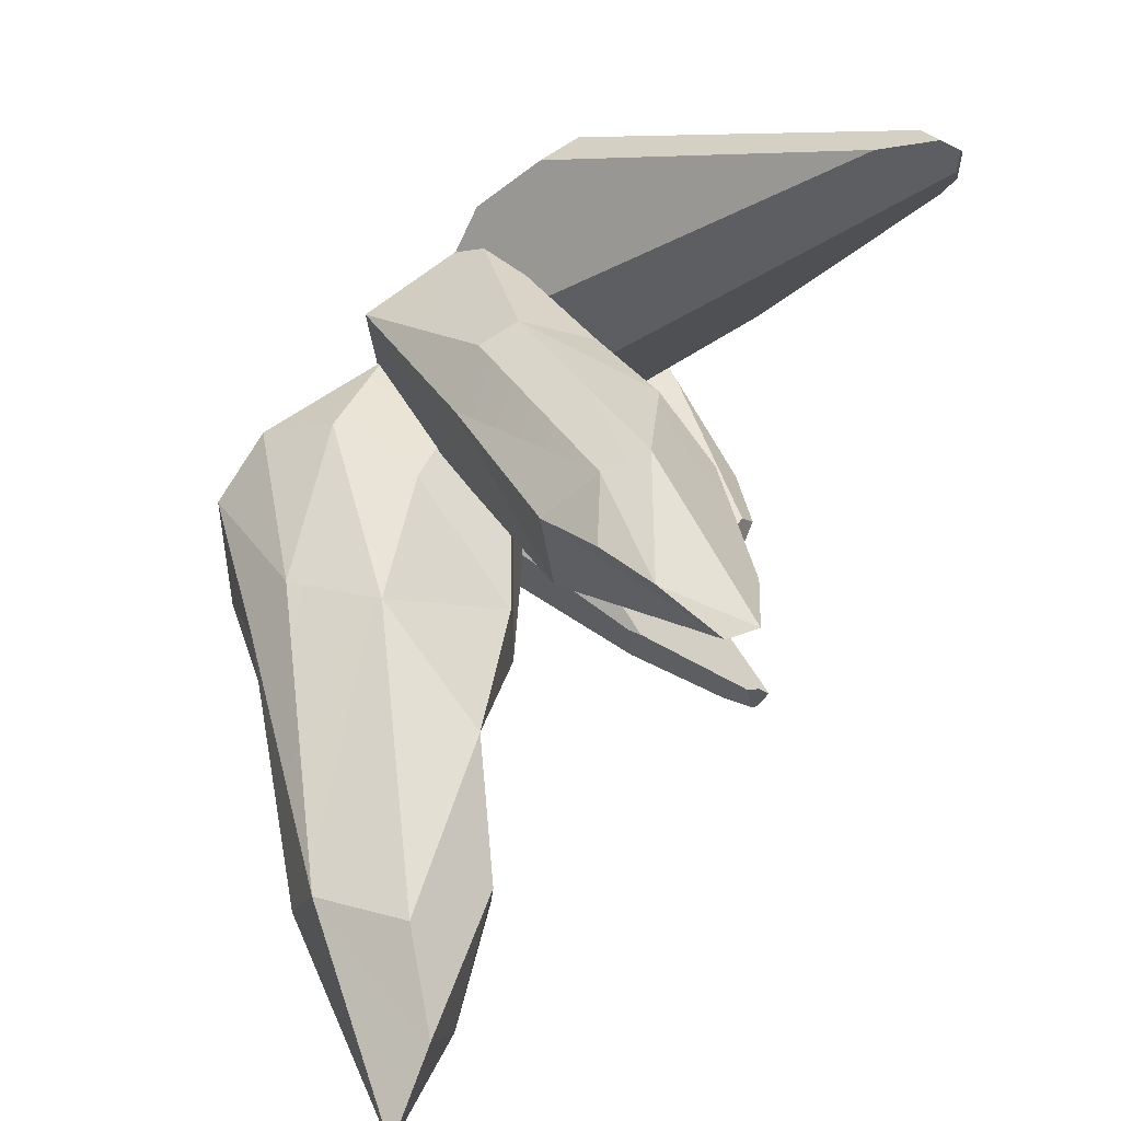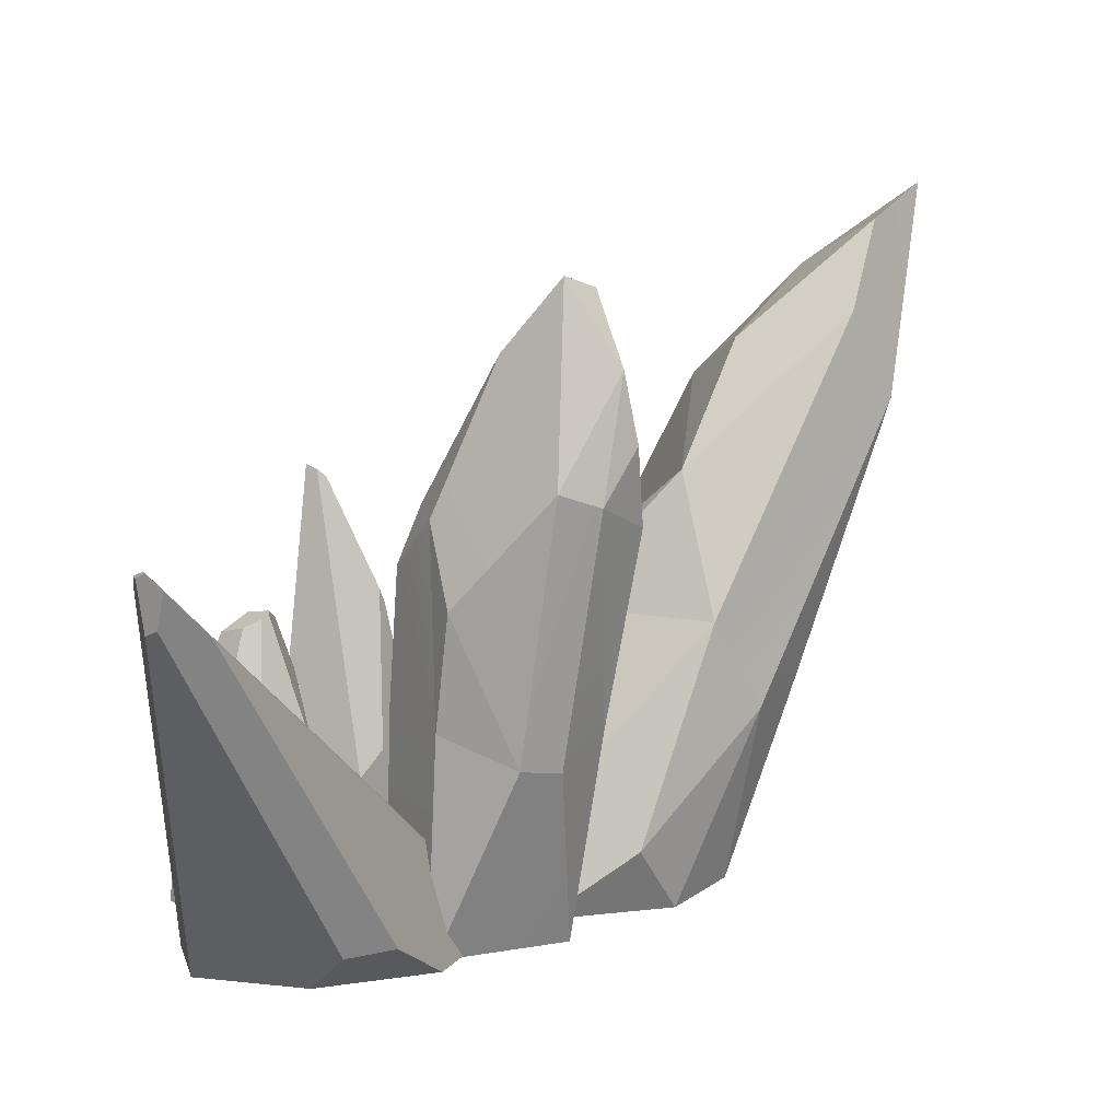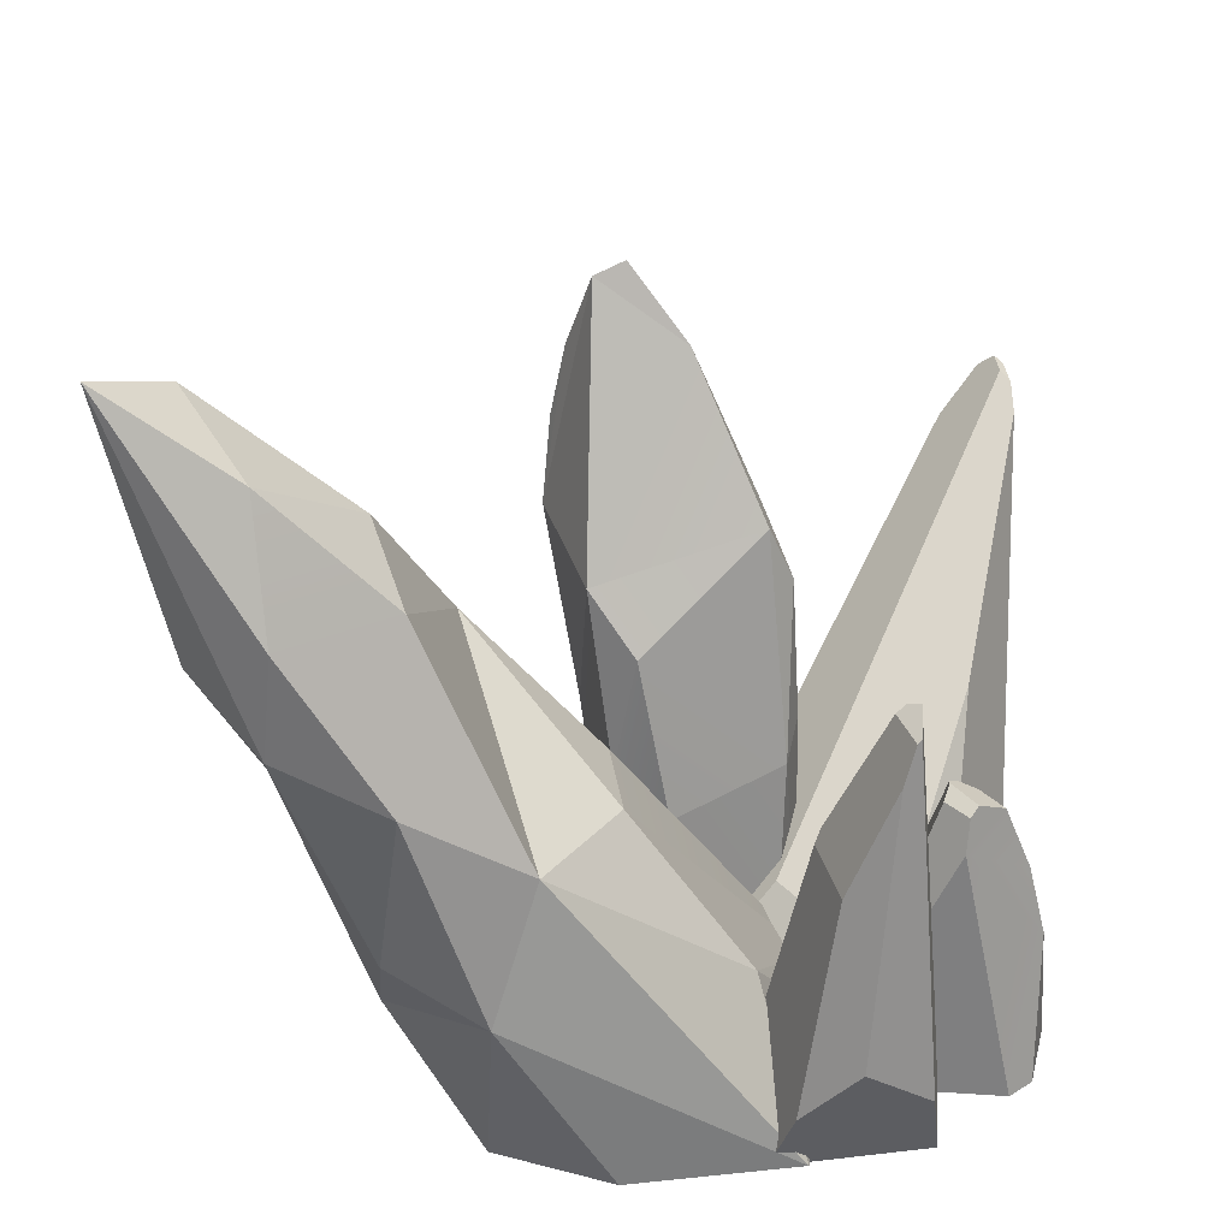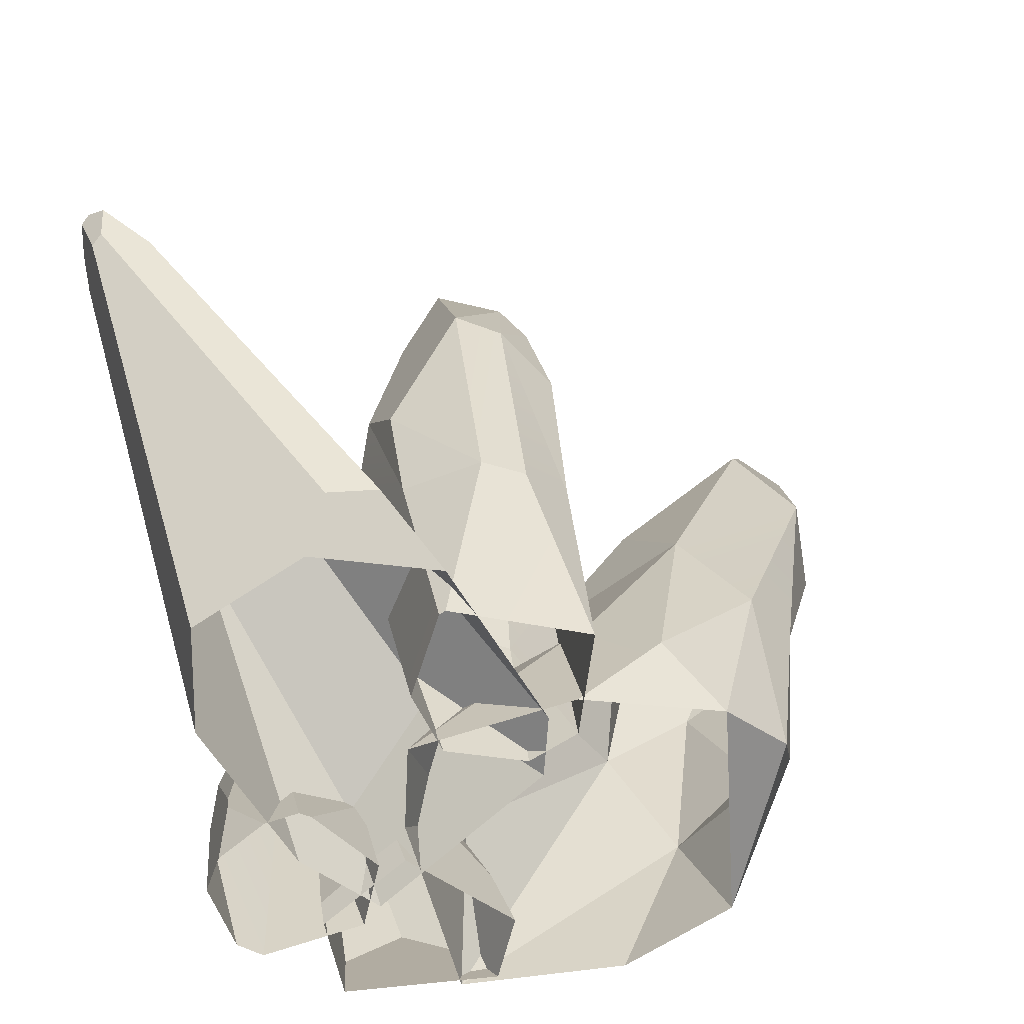
<metadata>
{"format":"obj","ext":"obj","renderer":"f3d","projection":"perspective","resolution":1024,"background":"white","views":[{"elev":46.0,"azim":146.3,"up":"+Z"},{"elev":7.5,"azim":-11.9,"up":"+Y"},{"elev":33.9,"azim":173.3,"up":"+Y"},{"elev":26.3,"azim":-12.2,"up":"+Z"}]}
</metadata>
<code>
g Rocks_Sharp_l_06
v -1.082 0 -0.5111
v -1.125 0.6664 -0.3174
v -1.202 0 -0.1927
v -1.049 0.9974 -0.28
v -0.9222 1.318 -0.2806
v -0.8257 1.348 -0.1766
v -1.049 0.4378 -0.007942
v -1.06 0.3388 0.01352
v -0.9277 0 0.1239
v -1.139 0 -0.02882
v -0.9637 0 -0.5879
v -0.4951 0 -0.4887
v -0.5699 0.88 -0.4342
v -0.7252 1.218 -0.4401
v -0.4391 0.3857 -0.09524
v -0.4195 0 -0.1741
v -0.7167 0 0.1306
v -0.4391 0.3857 -0.09524
v -0.4835 0.7117 -0.1448
v -0.5699 0.88 -0.4342
v -0.5644 1.124 -0.3099
v -0.4951 0 -0.4887
v -0.4195 0 -0.1741
v -1.049 0.4378 -0.007942
v -0.7363 1.392 -0.1674
v -0.7717 0 0.1584
v -0.8257 1.348 -0.1766
v -1.06 0.3388 0.01352
v -0.9277 0 0.1239
v -1.202 0 -0.1927
v -1.049 0.4378 -0.007942
v -1.06 0.3388 0.01352
v -1.125 0.6664 -0.3174
v -1.049 0.9974 -0.28
v -1.139 0 -0.02882
v -0.7363 1.392 -0.1674
v -0.4835 0.7117 -0.1448
v -0.7717 0 0.1584
v -0.4391 0.3857 -0.09524
v -0.698 1.416 -0.1921
v -0.7167 0 0.1306
v -0.6557 1.38 -0.2857
v -0.5644 1.124 -0.3099
v -0.698 1.416 -0.1921
v -0.4835 0.7117 -0.1448
v -0.698 1.416 -0.1921
v -0.6913 1.425 -0.2218
v -0.7454 1.366 -0.3901
v -0.9222 1.318 -0.2806
v -0.7252 1.218 -0.4401
v -1.049 0.9974 -0.28
v -0.7868 1.401 -0.3532
v -1.125 0.6664 -0.3174
v -0.9637 0 -0.5879
v -1.082 0 -0.5111
v -0.6557 1.38 -0.2857
v -0.7454 1.366 -0.3901
v -0.7252 1.218 -0.4401
v -0.5644 1.124 -0.3099
v -0.5699 0.88 -0.4342
v -0.7868 1.401 -0.3532
v -0.6913 1.425 -0.2218
v -0.7363 1.392 -0.1674
v -0.698 1.416 -0.1921
v -0.8257 1.348 -0.1766
v -0.9222 1.318 -0.2806
v -0.7868 1.401 -0.3532
v -0.7454 1.366 -0.3901
v -0.6557 1.38 -0.2857
v -0.6913 1.425 -0.2218
v -0.1285 0.6982 -0.2704
v -0.1038 1.477 -0.5159
v -0.07743 1.405 -0.5286
v 0.1643 0.3001 -0.5198
v 0.1643 0.3001 -0.5198
v 0.2154 0 -0.5721
v -0.2962 0 -0.1627
v -0.3109 0.1587 -0.1449
v -0.2564 0.5745 -0.1727
v -0.1285 0.6982 -0.2704
v -0.4589 2.108 -0.5972
v -0.2564 0.5745 -0.1727
v -0.6752 0.128 -0.4302
v -0.3109 0.1587 -0.1449
v -0.4098 2.085 -0.5542
v -0.4589 2.108 -0.5972
v -0.4338 2.049 -0.7401
v -0.3627 2.048 -0.5652
v -0.4137 2.031 -0.7506
v -0.4098 2.085 -0.5542
v -0.5406 0.3647 -0.9599
v -0.3576 1.865 -0.7983
v -0.4338 2.049 -0.7401
v -0.4137 2.031 -0.7506
v -0.2246 0.6152 -1.044
v -0.2246 0.6152 -1.044
v 0.03465 0.3372 -0.9751
v -0.1402 1.343 -0.8137
v -0.3576 1.865 -0.7983
v -0.1038 1.477 -0.5159
v -0.3627 2.048 -0.5652
v -0.3576 1.865 -0.7983
v -0.4137 2.031 -0.7506
v -0.1402 1.343 -0.8137
v -0.07743 1.405 -0.5286
v -0.2564 0.5745 -0.1727
v -0.1038 1.477 -0.5159
v -0.1285 0.6982 -0.2704
v -0.4098 2.085 -0.5542
v -0.3627 2.048 -0.5652
v -0.681 0 -0.4581
v -0.5965 0 -0.8537
v -0.6752 0.128 -0.4302
v -0.5406 0.3647 -0.9599
v -0.4589 2.108 -0.5972
v -0.4338 2.049 -0.7401
v 0.1643 0.3001 -0.5198
v 0.03465 0.3372 -0.9751
v 0.1323 0 -0.8829
v 0.2154 0 -0.5721
v -0.1402 1.343 -0.8137
v -0.07743 1.405 -0.5286
v -0.5406 0.3647 -0.9599
v 0.03465 0.3372 -0.9751
v -0.2246 0.6152 -1.044
v -0.5965 0 -0.8537
v 0.1323 0 -0.8829
v -0.2962 0 -0.1627
v -0.681 0 -0.4581
v -0.6752 0.128 -0.4302
v -0.3109 0.1587 -0.1449
v 0.7114 2.681 1.393
v 0.7818 2.345 1.379
v 0.5925 2.087 1.515
v 0.6044 3.038 1.308
v 0.7016 1.886 0.6897
v 0.8308 1.97 1.264
v -0.05835 1.62 1.304
v 0.3747 2.16 1.591
v 0.2503 0.9067 1.37
v -0.09707 1.056 1.192
v 0.2503 0.9067 1.37
v -0.09572 -0.004674 1.11
v -0.1244 -0.004674 1.094
v 0.6907 1.027 1.112
v 0.8308 1.97 1.264
v 0.7016 1.886 0.6897
v -0.05835 1.62 1.304
v -0.09707 1.056 1.192
v -0.1061 2.009 1.113
v 0.1996 2.747 1.184
v 0.4558 3.089 1.338
v 0.3747 2.16 1.591
v -0.1061 2.009 1.113
v -0.05835 1.62 1.304
v -0.2115 1.777 0.8346
v -0.2411 1.101 0.7609
v -0.1629 0.9846 0.5623
v 0.5037 1.606 0.5355
v 0.6073 1.031 0.5385
v 0.7016 1.886 0.6897
v 0.5048 -0.004674 0.4113
v 0.3742 0.851 0.3911
v 0.6073 1.031 0.5385
v 0.5037 1.606 0.5355
v 0.7114 2.681 1.393
v 0.5925 2.087 1.515
v 0.3747 2.16 1.591
v -0.09707 1.056 1.192
v -0.2411 1.101 0.7609
v -0.2115 1.777 0.8346
v -0.1061 2.009 1.113
v -0.1244 -0.004674 1.094
v -0.2557 -0.004674 0.6982
v 0.4558 3.089 1.338
v 0.6044 3.038 1.308
v 0.7114 2.681 1.393
v -0.2115 1.777 0.8346
v -0.0937 2.052 0.8093
v -0.1061 2.009 1.113
v 0.1996 2.747 1.184
v -0.1138 -0.004674 0.3992
v 0.2774 -0.004674 0.2938
v 0.3742 0.851 0.3911
v -0.1629 0.9846 0.5623
v 0.1996 2.747 1.184
v 0.6044 3.038 1.308
v 0.4558 3.089 1.338
v 0.6044 3.038 1.308
v 0.1996 2.747 1.184
v 0.7016 1.886 0.6897
v -0.0937 2.052 0.8093
v 0.7016 1.886 0.6897
v 0.5037 1.606 0.5355
v -0.1629 0.9846 0.5623
v -0.0937 2.052 0.8093
v -0.2115 1.777 0.8346
v 0.5925 2.087 1.515
v 0.8308 1.97 1.264
v 0.6907 1.027 1.112
v 0.6907 1.027 1.112
v 0.4579 0.8797 1.299
v 0.5742 -0.004674 0.912
v 0.6044 3.038 1.308
v 0.8308 1.97 1.264
v 0.7114 2.681 1.393
v 0.7818 2.345 1.379
v 0.7114 2.681 1.393
v 0.8308 1.97 1.264
v 0.7818 2.345 1.379
v 0.8308 1.97 1.264
v 0.5925 2.087 1.515
v 0.5742 -0.004674 0.912
v 0.6073 1.031 0.5385
v 0.5048 -0.004674 0.4113
v 0.6907 1.027 1.112
v 0.7016 1.886 0.6897
v 0.5037 1.606 0.5355
v -0.0937 2.052 0.8093
v -0.1629 0.9846 0.5623
v 0.3742 0.851 0.3911
v -0.05835 1.62 1.304
v 0.2503 0.9067 1.37
v -0.09707 1.056 1.192
v -0.09572 -0.004674 1.11
v 0.2503 0.9067 1.37
v 0.4579 0.8797 1.299
v 0.5742 -0.004674 0.912
v -0.2557 -0.004674 0.6982
v -0.1138 -0.004674 0.3992
v -0.1629 0.9846 0.5623
v 0.5925 2.087 1.515
v 0.4579 0.8797 1.299
v 0.2503 0.9067 1.37
v 0.3747 2.16 1.591
v -0.7815 0 -0.09909
v -0.416 0 -0.3986
v -0.4992 0.3328 -0.08744
v -1.044 1.09 0.9117
v -1.204 0 0.6308
v -0.7815 0 -0.09909
v -1.044 1.09 0.9117
v -1.447 1.851 1.999
v -1.456 1.948 2.297
v -1.457 1.936 2.14
v -1.42 1.962 2.208
v -1.419 1.971 2.334
v -0.3355 0.2069 1.618
v -0.09132 0 1.301
v -0.6956 0 1.438
v -0.5767 0.1813 1.64
v -0.3355 0.2069 1.618
v -1.157 1.698 2.275
v 0.3683 0 0.5071
v -0.09132 0 1.301
v -0.5767 0.1813 1.64
v -1.157 1.698 2.275
v -0.3355 0.2069 1.618
v -1.376 1.739 2.319
v -1.352 1.905 2.377
v -1.352 1.905 2.377
v -1.376 1.739 2.319
v -1.456 1.948 2.297
v -1.422 1.713 2.273
v -1.419 1.971 2.334
v -1.157 1.698 2.275
v -1.42 1.962 2.208
v -0.1023 0.4751 0.3891
v 0.3683 0 0.5071
v 0.347 0 0.2075
v -1.352 1.905 2.377
v -1.419 1.971 2.334
v -1.457 1.936 2.14
v -1.422 1.713 2.273
v -1.447 1.851 1.999
v -1.194 0 1.15
v -1.456 1.948 2.297
v -1.204 0 0.6308
v -1.42 1.962 2.208
v -1.044 1.09 0.9117
v -0.1023 0.4751 0.3891
v -0.4992 0.3328 -0.08744
v -1.447 1.851 1.999
v -1.457 1.936 2.14
v -0.5767 0.1813 1.64
v -1.194 0 1.15
v -1.422 1.713 2.273
v -0.6956 0 1.438
v -1.376 1.739 2.319
v 0.347 0 0.2075
v -0.1023 0.4751 0.3891
v -0.4992 0.3328 -0.08744
v -0.416 0 -0.3986
v 2.615 3.514 -0.2159
v 2.292 3.332 0.07454
v 2.043 3.105 -0.3375
v 1.257 0.8694 -0.8906
v 0.7526 0.002106 -0.9189
v 1.273 0.004191 -0.665
v 1.04 1.494 -0.7312
v 1.497 2.549 -0.4068
v 1.271 2.127 0.2496
v 2.064 2.045 -0.6015
v 2.359 2.229 -0.1976
v 2.615 3.514 -0.2159
v 1.621 0.9727 0.4505
v 1.838 0.9862 0.2087
v 1.523 0.06713 0.1774
v 2.357 2.456 0.1719
v 0.978 0.3332 0.6385
v 0.7697 0.7844 0.5345
v 1.355 1.42 0.5682
v 0.5044 0.01217 0.5791
v -0.2708 0.02336 0.4116
v 2.357 2.456 0.1719
v 2.114 2.89 0.2987
v 2.292 3.332 0.07454
v 2.615 3.514 -0.2159
v 2.014 2.544 -0.6099
v 2.615 3.514 -0.2159
v 2.043 3.105 -0.3375
v 1.355 1.42 0.5682
v 1.271 2.127 0.2496
v 2.114 2.89 0.2987
v 1.581 1.854 -0.7696
v 2.014 2.544 -0.6099
v 1.497 2.549 -0.4068
v 1.04 1.494 -0.7312
v 2.043 3.105 -0.3375
v 0.6576 1.45 -0.2726
v 0.1253 0.7156 -0.4729
v 1.04 1.494 -0.7312
v 1.581 1.854 -0.7696
v 1.257 0.8694 -0.8906
v 1.676 0.973 -0.575
v 2.357 2.456 0.1719
v 2.359 2.229 -0.1976
v 1.838 0.9862 0.2087
v -0.2708 0.02336 0.4116
v -0.2944 0.002472 0.01473
v 0.1253 0.7156 -0.4729
v 0.6576 1.45 -0.2726
v 0.672 1.46 0.1247
v 1.621 0.9727 0.4505
v 1.202 -0.000939 0.4352
v 0.978 0.3332 0.6385
v 2.014 2.544 -0.6099
v 2.064 2.045 -0.6015
v 2.615 3.514 -0.2159
v 2.292 3.332 0.07454
v 2.114 2.89 0.2987
v 1.604 2.75 0.00177
v 1.271 2.127 0.2496
v 2.615 3.514 -0.2159
v 2.359 2.229 -0.1976
v 2.357 2.456 0.1719
v 2.064 2.045 -0.6015
v 1.676 0.4344 -0.1516
v 1.838 0.9862 0.2087
v 1.202 -0.000939 0.4352
v 0.5044 0.01217 0.5791
v 0.978 0.3332 0.6385
v 1.257 0.8694 -0.8906
v 1.273 0.004191 -0.665
v 1.676 0.4344 -0.1516
v 2.064 2.045 -0.6015
v 1.581 1.854 -0.7696
v 1.676 0.973 -0.575
v 1.271 2.127 0.2496
v 0.672 1.46 0.1247
v 0.6576 1.45 -0.2726
v 0.672 1.46 0.1247
v 1.271 2.127 0.2496
v 1.355 1.42 0.5682
v -0.2708 0.02336 0.4116
v 0.1253 0.7156 -0.4729
v 0.6576 1.45 -0.2726
v 1.271 2.127 0.2496
v 1.497 2.549 -0.4068
v 1.604 2.75 0.00177
v 1.581 1.854 -0.7696
v 2.064 2.045 -0.6015
v 2.014 2.544 -0.6099
v 2.064 2.045 -0.6015
v 1.676 0.973 -0.575
v 1.676 0.4344 -0.1516
v 2.043 3.105 -0.3375
v 2.292 3.332 0.07454
v 1.604 2.75 0.00177
v 1.04 1.494 -0.7312
v 1.257 0.8694 -0.8906
v 1.581 1.854 -0.7696
v 1.273 0.004191 -0.665
v 1.523 0.06713 0.1774
v 1.676 0.4344 -0.1516
v 1.202 -0.000939 0.4352
v 1.523 0.06713 0.1774
v 1.273 0.004191 -0.665
v 1.257 0.8694 -0.8906
v 1.04 1.494 -0.7312
v -0.04042 0.01633 -0.9141
v 0.1253 0.7156 -0.4729
v -0.04042 0.01633 -0.9141
v 1.04 1.494 -0.7312
v 0.7526 0.002106 -0.9189
v 1.257 0.8694 -0.8906
v -0.04042 0.01633 -0.9141
v -0.04042 0.01633 -0.9141
v 0.1253 0.7156 -0.4729
v -0.2944 0.002472 0.01473
v 1.676 0.4344 -0.1516
v 1.523 0.06713 0.1774
v 1.838 0.9862 0.2087
v 1.355 1.42 0.5682
v 2.114 2.89 0.2987
v 2.357 2.456 0.1719
v 1.621 0.9727 0.4505
v 0.4558 3.089 1.338
v 0.7114 2.681 1.393
v 0.3747 2.16 1.591
v 0.5048 -0.004674 0.4113
v 0.3742 0.851 0.3911
v 0.2774 -0.004674 0.2938
v -0.2557 -0.004674 0.6982
v -0.1629 0.9846 0.5623
v -0.2411 1.101 0.7609
v 1.04 1.494 -0.7312
v 1.271 2.127 0.2496
v 0.6576 1.45 -0.2726
v 1.621 0.9727 0.4505
v 1.523 0.06713 0.1774
v 1.202 -0.000939 0.4352
v 0.7697 0.7844 0.5345
v -0.2708 0.02336 0.4116
v 0.672 1.46 0.1247
v 1.621 0.9727 0.4505
v 0.978 0.3332 0.6385
v 1.355 1.42 0.5682
v 1.497 2.549 -0.4068
v 2.043 3.105 -0.3375
v 1.604 2.75 0.00177
v 2.064 2.045 -0.6015
v 1.838 0.9862 0.2087
v 2.359 2.229 -0.1976
v 1.257 0.8694 -0.8906
v 1.676 0.4344 -0.1516
v 1.676 0.973 -0.575
v 0.672 1.46 0.1247
v 1.355 1.42 0.5682
v 0.7697 0.7844 0.5345
f 3 2 1
f 6 5 4
f 7 6 4
f 10 9 8
f 13 12 11
f 14 13 11
f 17 16 15
f 20 19 18
f 19 20 21
f 20 18 22
f 23 22 18
f 26 25 24
f 27 24 25
f 28 26 24
f 26 28 29
f 32 31 30
f 30 31 33
f 34 33 31
f 32 30 35
f 38 37 36
f 37 38 39
f 36 37 40
f 41 39 38
f 44 43 42
f 43 44 45
f 47 46 42
f 50 49 48
f 49 50 51
f 48 49 52
f 51 50 53
f 54 53 50
f 53 54 55
f 58 57 56
f 59 58 56
f 58 59 60
f 63 62 61
f 64 62 63
f 65 63 61
f 65 61 66
f 69 68 67
f 70 69 67
f 73 72 71
f 74 73 71
f 77 76 75
f 78 77 75
f 78 75 79
f 80 79 75
f 83 82 81
f 82 83 84
f 81 82 85
f 88 87 86
f 87 88 89
f 90 88 86
f 93 92 91
f 92 93 94
f 91 92 95
f 98 97 96
f 99 98 96
f 102 101 100
f 101 102 103
f 102 100 104
f 105 104 100
f 108 107 106
f 106 107 109
f 110 109 107
f 113 112 111
f 112 113 114
f 113 115 114
f 115 116 114
f 119 118 117
f 120 119 117
f 118 121 117
f 121 122 117
f 125 124 123
f 126 123 124
f 127 126 124
f 130 129 128
f 131 130 128
f 134 133 132
f 137 136 135
f 140 139 138
f 143 142 141
f 144 143 141
f 147 146 145
f 150 149 148
f 153 152 151
f 153 151 154
f 155 153 154
f 158 157 156
f 161 160 159
f 163 160 162
f 165 164 163
f 168 167 166
f 171 170 169
f 172 171 169
f 169 170 173
f 170 174 173
f 177 176 175
f 180 179 178
f 179 180 181
f 184 183 182
f 185 184 182
f 188 187 186
f 191 190 189
f 192 190 191
f 194 192 193
f 197 196 195
f 200 199 198
f 202 201 198
f 202 203 201
f 206 205 204
f 209 208 207
f 212 211 210
f 215 214 213
f 216 213 214
f 217 216 214
f 220 219 218
f 221 220 218
f 224 223 222
f 227 226 225
f 228 227 225
f 231 230 229
f 234 233 232
f 235 234 232
f 238 237 236
f 239 238 236
f 242 241 240
f 243 242 240
f 246 245 244
f 247 246 244
f 250 249 248
f 251 250 248
f 254 253 252
f 255 254 252
f 258 257 256
f 256 257 259
f 260 259 257
f 263 262 261
f 262 263 264
f 265 263 261
f 268 267 266
f 269 268 266
f 268 269 270
f 271 266 267
f 271 267 272
f 275 274 273
f 276 274 275
f 273 274 277
f 278 276 275
f 281 280 279
f 280 281 282
f 280 283 279
f 284 279 283
f 287 286 285
f 288 285 286
f 289 287 285
f 292 291 290
f 293 292 290
f 296 295 294
f 299 298 297
f 302 301 300
f 305 304 303
f 308 307 306
f 306 307 309
f 312 311 310
f 310 311 313
f 314 313 311
f 317 316 315
f 318 317 315
f 321 320 319
f 324 323 322
f 327 326 325
f 327 325 328
f 329 326 327
f 332 331 330
f 335 334 333
f 338 337 336
f 341 340 339
f 339 343 342
f 346 345 344
f 349 348 347
f 352 351 350
f 352 353 351
f 356 355 354
f 359 358 357
f 362 361 360
f 365 364 363
f 368 367 366
f 371 370 369
f 374 373 372
f 377 376 375
f 380 379 378
f 383 382 381
f 386 385 384
f 389 388 387
f 392 391 390
f 395 394 393
f 398 397 396
f 401 400 399
f 404 403 402
f 407 406 405
f 410 409 408
f 413 412 411
f 416 415 414
f 417 416 414
f 420 419 418
f 423 422 421
f 426 425 424
f 429 428 427
f 432 431 430
f 435 434 433
f 438 437 436
f 441 440 439
f 444 443 442
f 447 446 445
f 450 449 448

</code>
